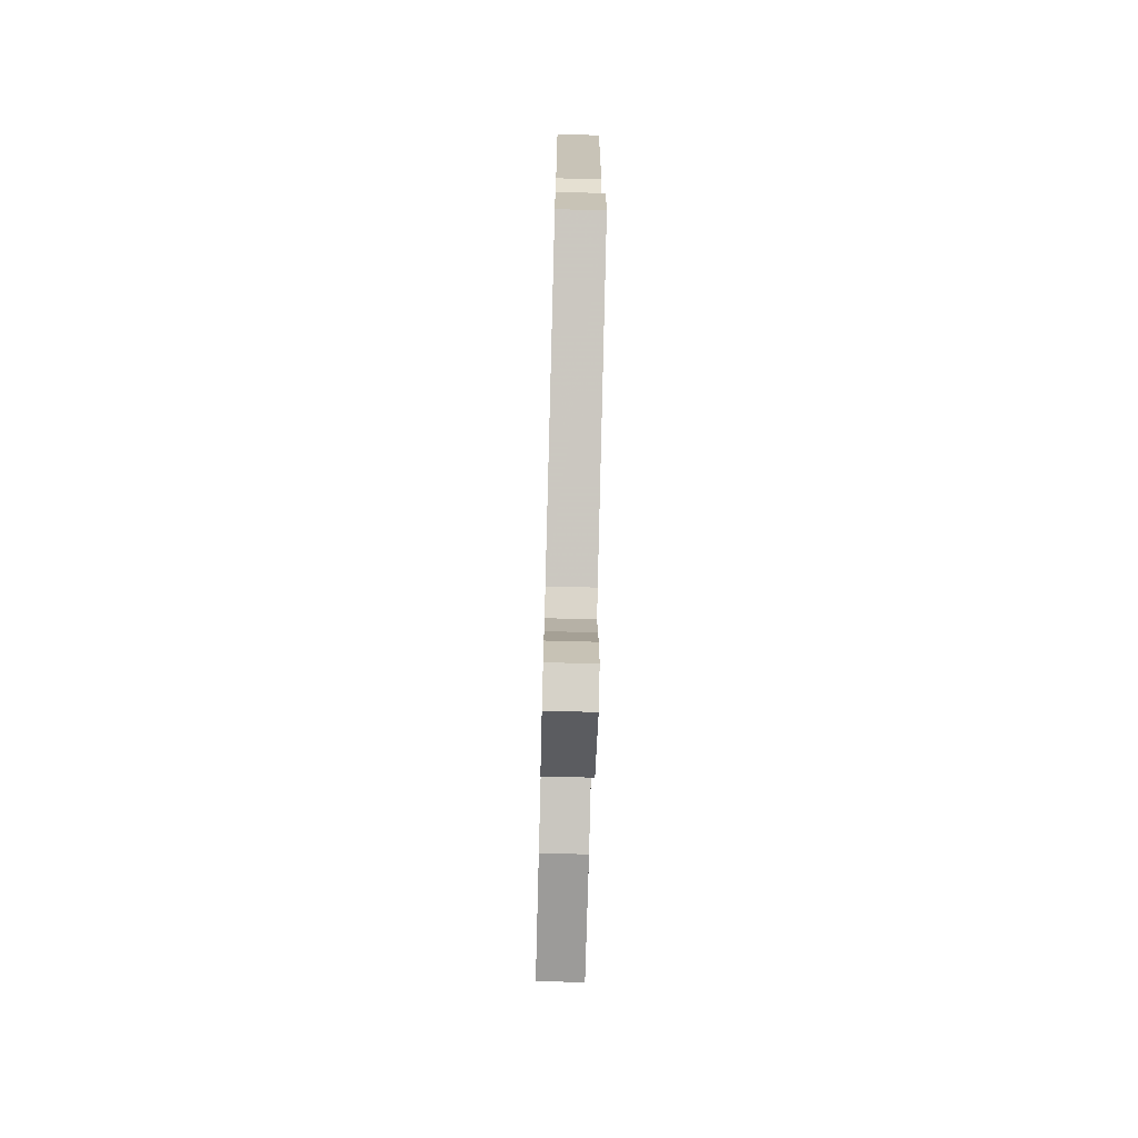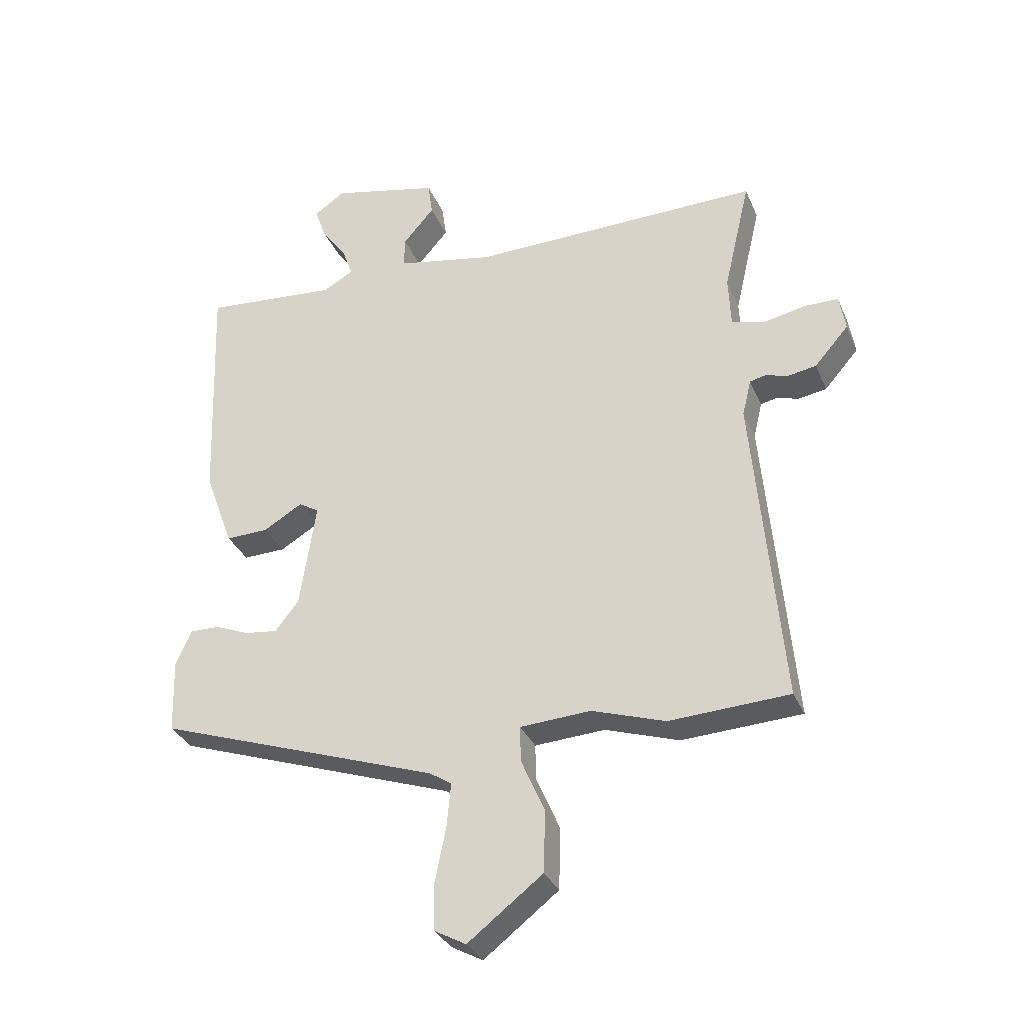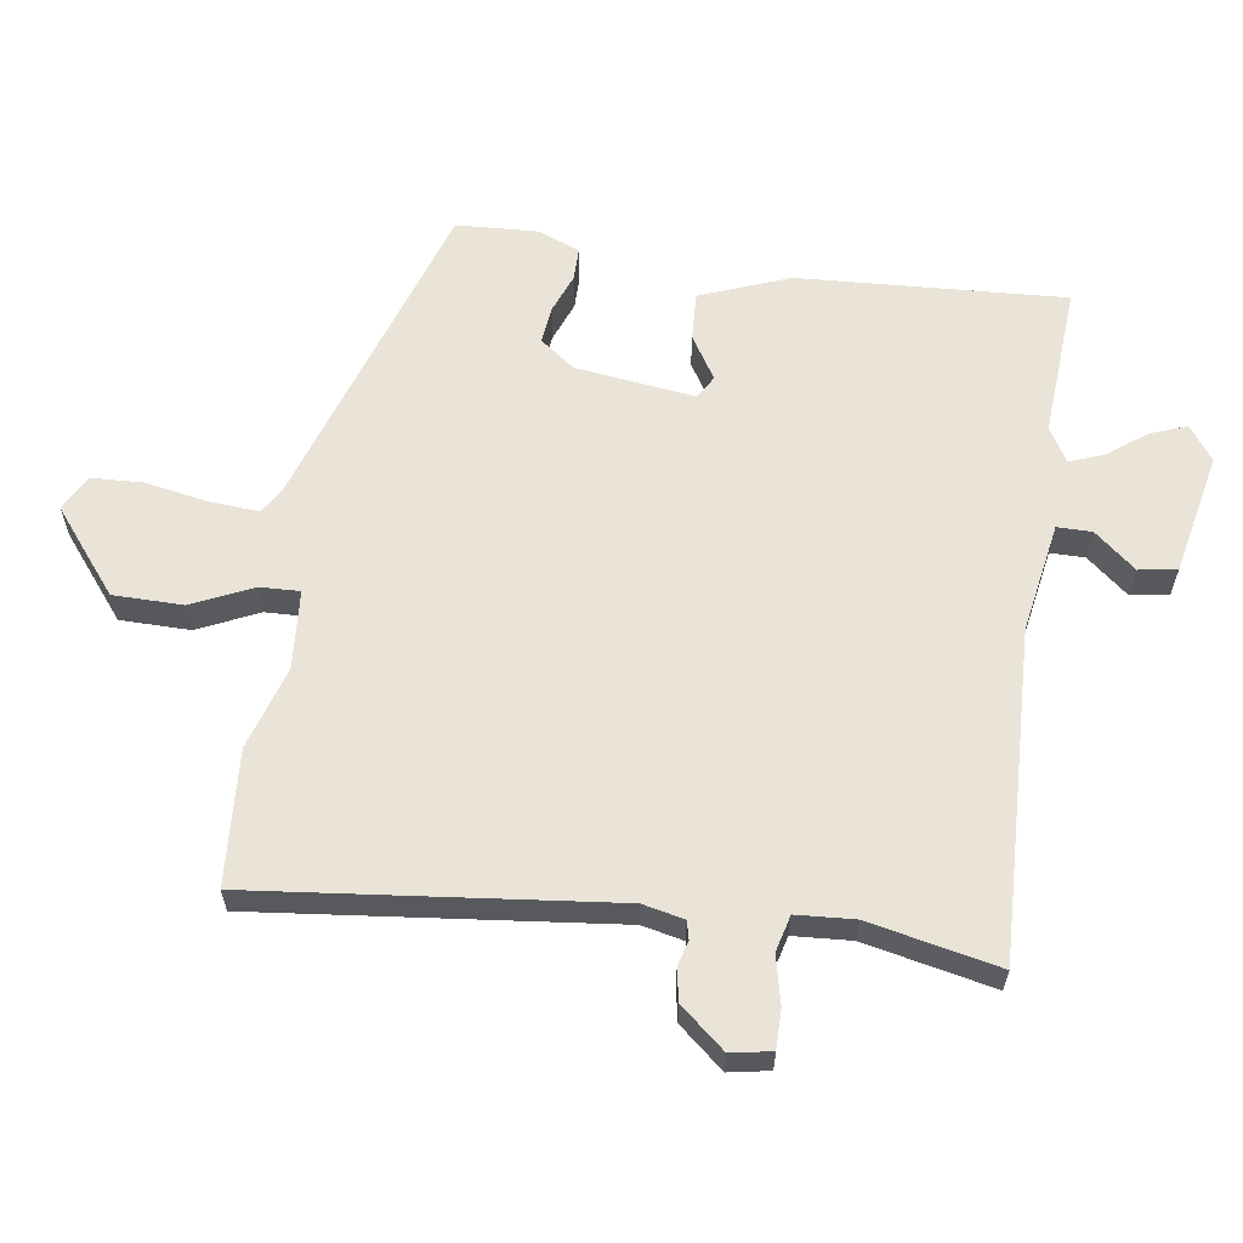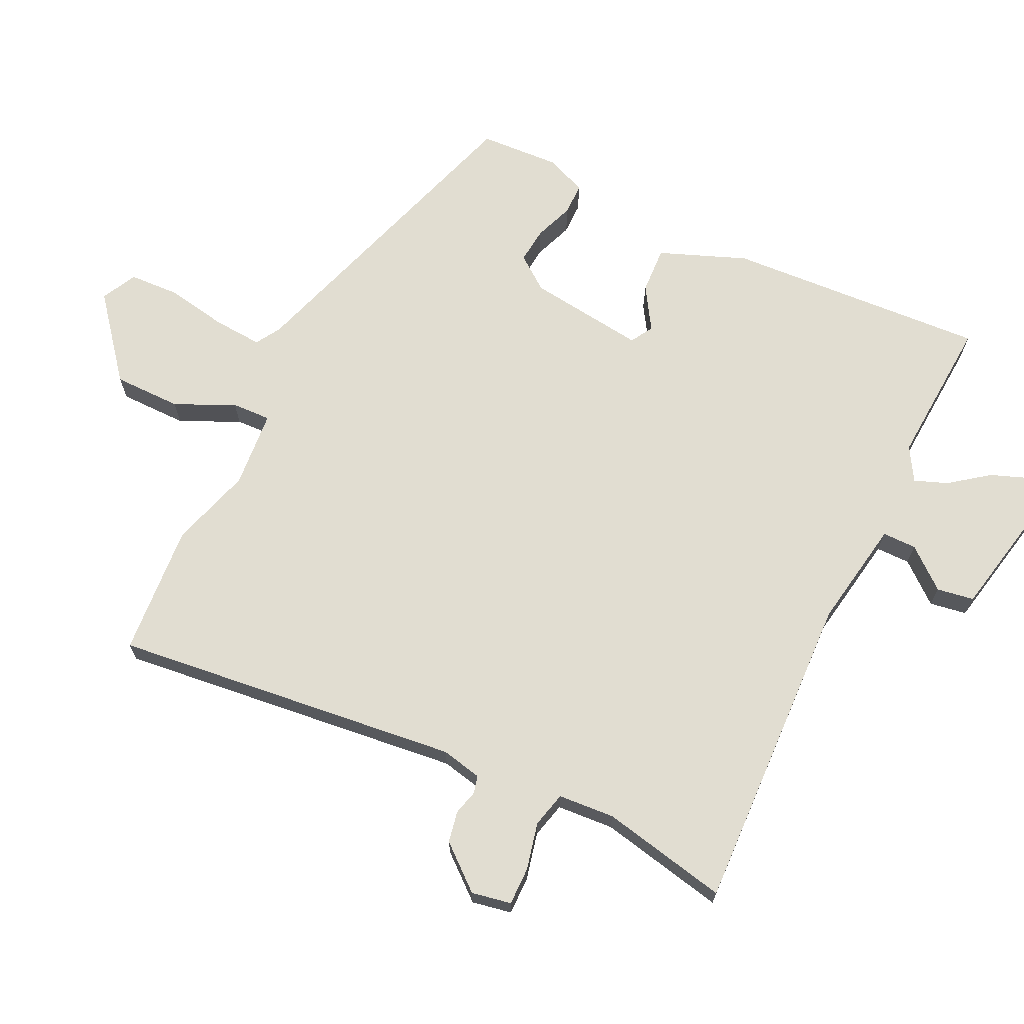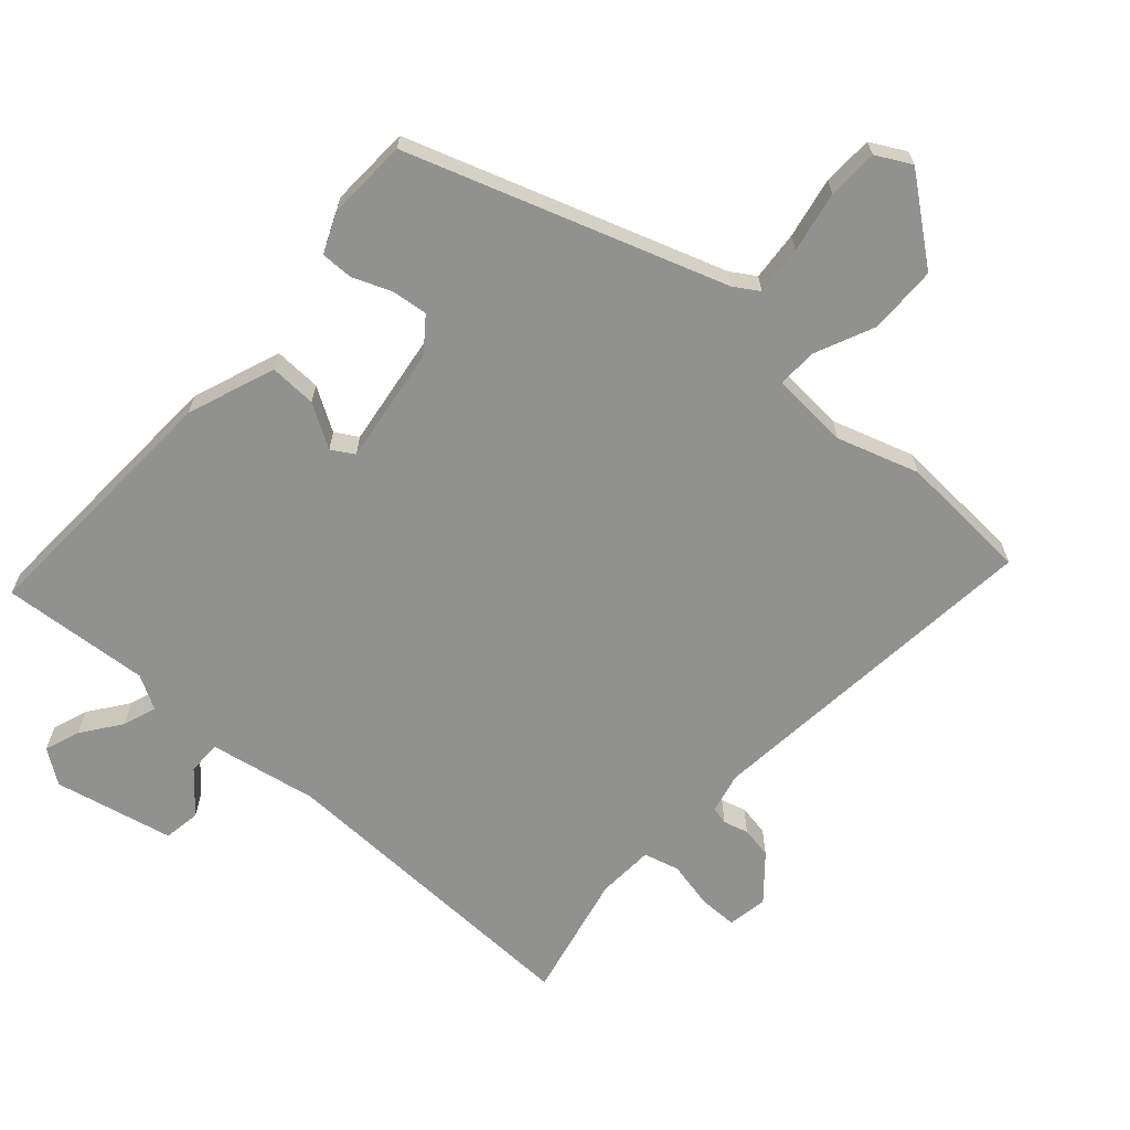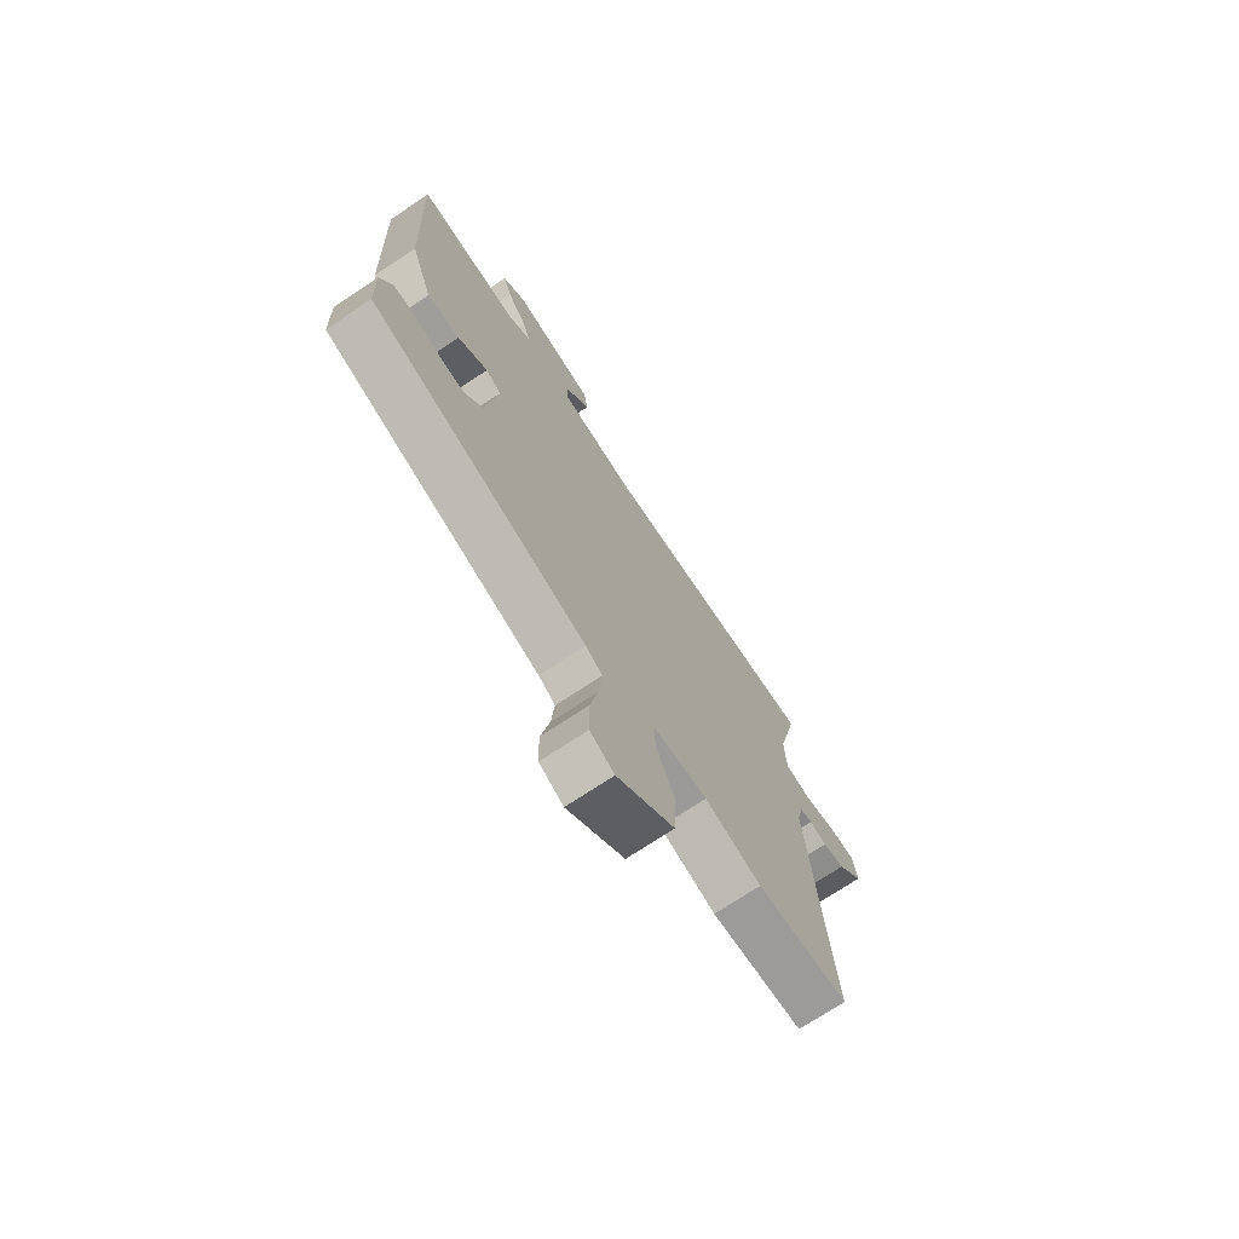
<metadata>
{"format":"obj","ext":"obj","renderer":"f3d","projection":"perspective","resolution":1024,"background":"white","views":[{"elev":-72.7,"azim":88.5,"up":"+Z"},{"elev":-32.6,"azim":-159.3,"up":"+Z"},{"elev":61.0,"azim":-82.8,"up":"+Y"},{"elev":68.7,"azim":-65.7,"up":"+Y"},{"elev":-65.9,"azim":137.7,"up":"+Y"},{"elev":-72.0,"azim":123.8,"up":"+Z"}]}
</metadata>
<code>
v -0.377 0.07 -0.506
v -0.579 0.07 -0.496
v -0.531 0.07 0.038
v -0.546 0.07 0.1
v -0.573 0.07 0.106
v -0.611 0.07 0.095
v -0.659 0.07 0.103
v -0.717 0.07 0.169
v -0.707 0.07 0.23
v -0.649 0.07 0.231
v -0.576 0.07 0.216
v -0.522 0.07 0.231
v -0.518 0.07 0.318
v -0.563 0.07 0.511
v -0.07 0.07 0.503
v 0.095 0.07 0.535
v 0.094 0.07 0.587
v 0.041 0.07 0.648
v 0.049 0.07 0.705
v 0.231 0.07 0.747
v 0.283 0.07 0.711
v 0.264 0.07 0.657
v 0.221 0.07 0.597
v 0.203 0.07 0.546
v 0.255 0.07 0.517
v 0.482 0.07 0.537
v 0.467 0.07 0.137
v 0.418 0.07 0.003
v 0.346 0.07 0.005
v 0.28 0.07 0.044
v 0.246 0.07 0.023
v 0.273 0.07 -0.156
v 0.313 0.07 -0.207
v 0.368 0.07 -0.2
v 0.427 0.07 -0.176
v 0.476 0.07 -0.175
v 0.503 0.07 -0.236
v 0.499 0.07 -0.36
v 0.02 0.07 -0.527
v -0.017 0.07 -0.551
v -0.01 0.07 -0.626
v 0.009 0.07 -0.719
v 0.007 0.07 -0.796
v -0.046 0.07 -0.825
v -0.172 0.07 -0.728
v -0.175 0.07 -0.624
v -0.135 0.07 -0.532
v -0.134 0.07 -0.472
v -0.253 0.07 -0.465
v -0.377 0 -0.506
v -0.579 0 -0.496
v -0.531 0 0.038
v -0.546 0 0.1
v -0.573 0 0.106
v -0.611 0 0.095
v -0.659 0 0.103
v -0.717 0 0.169
v -0.707 0 0.23
v -0.649 0 0.231
v -0.576 0 0.216
v -0.522 0 0.231
v -0.518 0 0.318
v -0.563 0 0.511
v -0.07 0 0.503
v 0.095 0 0.535
v 0.094 0 0.587
v 0.041 0 0.648
v 0.049 0 0.705
v 0.231 0 0.747
v 0.283 0 0.711
v 0.264 0 0.657
v 0.221 0 0.597
v 0.203 0 0.546
v 0.255 0 0.517
v 0.482 0 0.537
v 0.467 0 0.137
v 0.418 0 0.003
v 0.346 0 0.005
v 0.28 0 0.044
v 0.246 0 0.023
v 0.273 0 -0.156
v 0.313 0 -0.207
v 0.368 0 -0.2
v 0.427 0 -0.176
v 0.476 0 -0.175
v 0.503 0 -0.236
v 0.499 0 -0.36
v 0.02 0 -0.527
v -0.017 0 -0.551
v -0.01 0 -0.626
v 0.009 0 -0.719
v 0.007 0 -0.796
v -0.046 0 -0.825
v -0.172 0 -0.728
v -0.175 0 -0.624
v -0.135 0 -0.532
v -0.134 0 -0.472
v -0.253 0 -0.465
f 44 45 46 47
f 44 47 48
f 41 42 43 44
f 40 41 44 48
f 39 40 48
f 38 39 48
f 37 38 48 49
f 34 35 36 37
f 33 34 37 49
f 27 28 29 30
f 25 26 27 30
f 24 25 30 31
f 20 21 22 23
f 20 23 24
f 17 18 19 20
f 16 17 20 24
f 15 16 24 31
f 13 14 15 31
f 8 9 10 11
f 8 11 12
f 5 6 7 8
f 4 5 8 12
f 3 4 12
f 49 1 2 3
f 32 33 49 3
f 12 13 31 32
f 3 12 32
f 96 95 94 93
f 97 96 93
f 93 92 91 90
f 97 93 90 89
f 97 89 88
f 97 88 87
f 98 97 87 86
f 86 85 84 83
f 98 86 83 82
f 79 78 77 76
f 79 76 75 74
f 80 79 74 73
f 72 71 70 69
f 73 72 69
f 69 68 67 66
f 73 69 66 65
f 80 73 65 64
f 80 64 63 62
f 60 59 58 57
f 61 60 57
f 57 56 55 54
f 61 57 54 53
f 61 53 52
f 52 51 50 98
f 52 98 82 81
f 81 80 62 61
f 81 61 52
f 1 50 51 2
f 2 51 52 3
f 3 52 53 4
f 4 53 54 5
f 5 54 55 6
f 6 55 56 7
f 7 56 57 8
f 8 57 58 9
f 9 58 59 10
f 10 59 60 11
f 11 60 61 12
f 12 61 62 13
f 13 62 63 14
f 14 63 64 15
f 15 64 65 16
f 16 65 66 17
f 17 66 67 18
f 18 67 68 19
f 19 68 69 20
f 20 69 70 21
f 21 70 71 22
f 22 71 72 23
f 23 72 73 24
f 24 73 74 25
f 25 74 75 26
f 26 75 76 27
f 27 76 77 28
f 28 77 78 29
f 29 78 79 30
f 30 79 80 31
f 31 80 81 32
f 32 81 82 33
f 33 82 83 34
f 34 83 84 35
f 35 84 85 36
f 36 85 86 37
f 37 86 87 38
f 38 87 88 39
f 39 88 89 40
f 40 89 90 41
f 41 90 91 42
f 42 91 92 43
f 43 92 93 44
f 44 93 94 45
f 45 94 95 46
f 46 95 96 47
f 47 96 97 48
f 48 97 98 49
f 49 98 50 1

</code>
